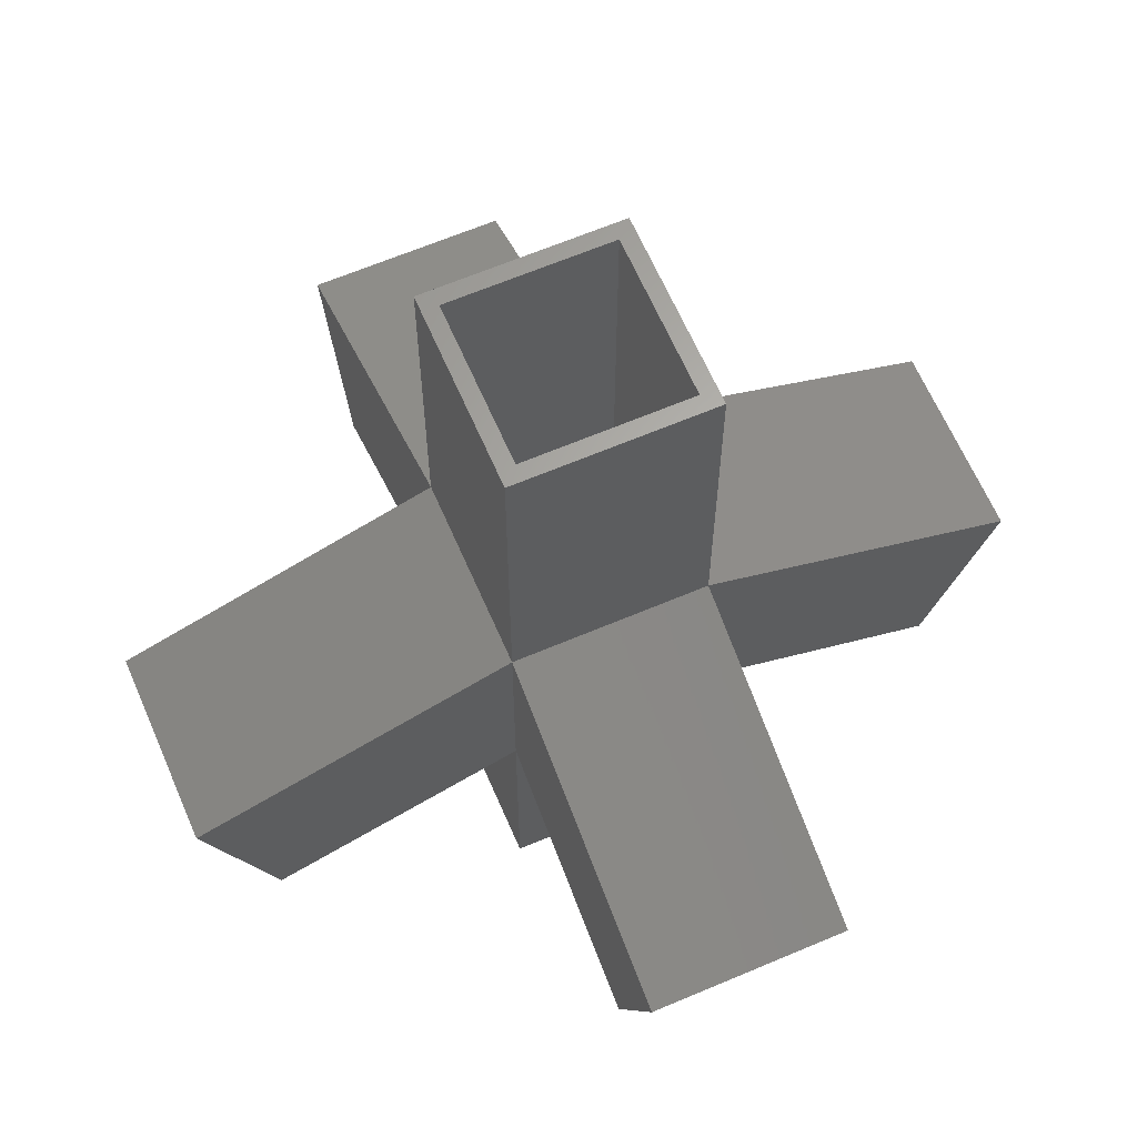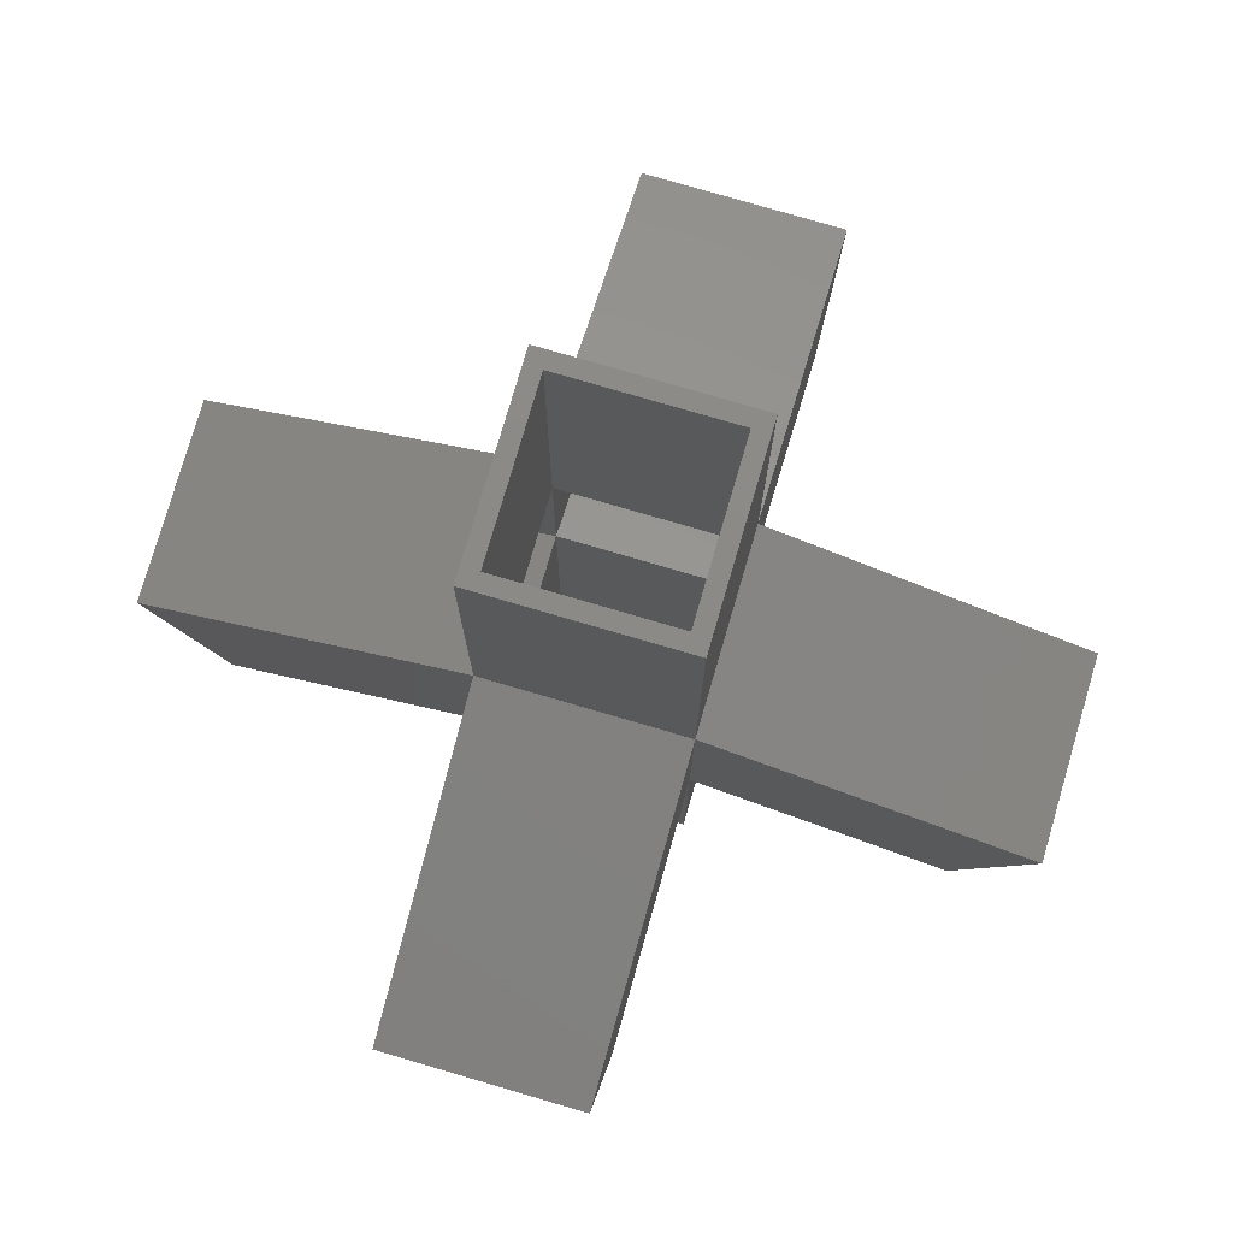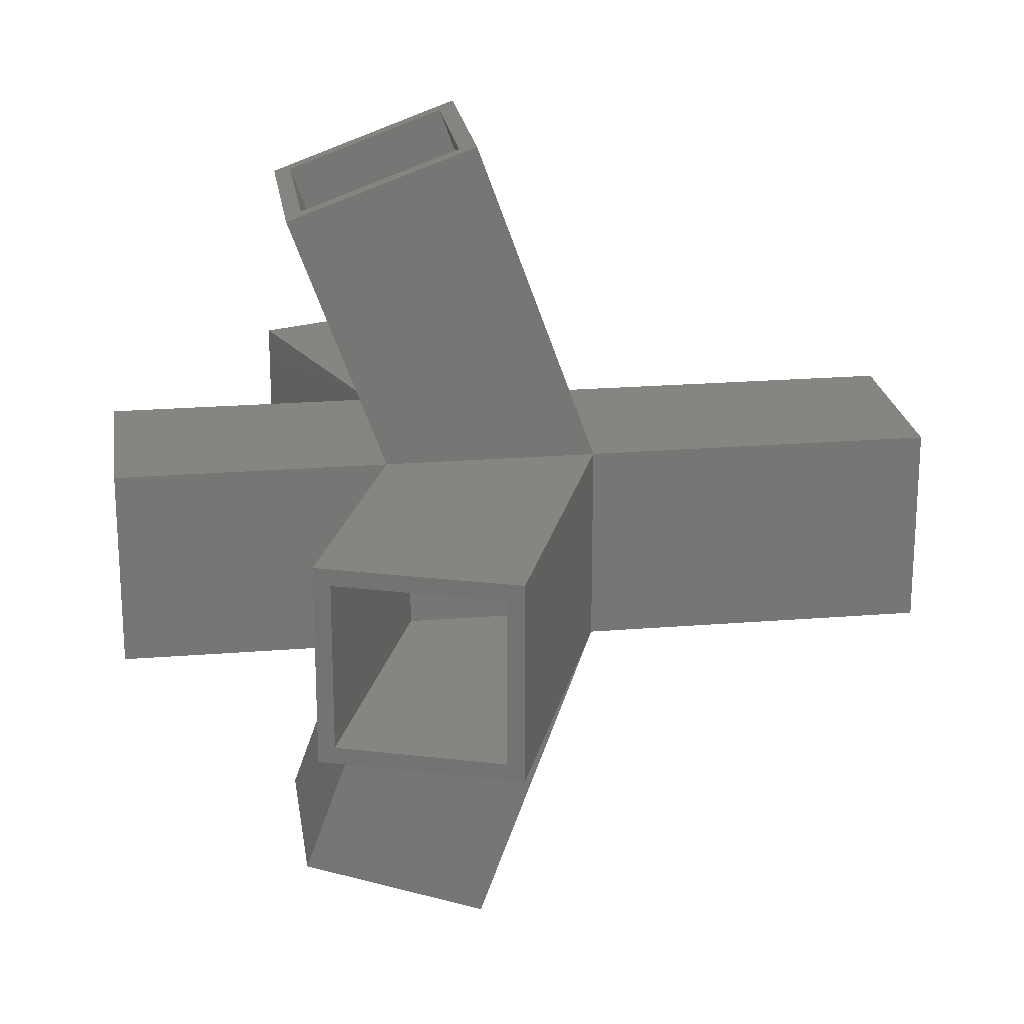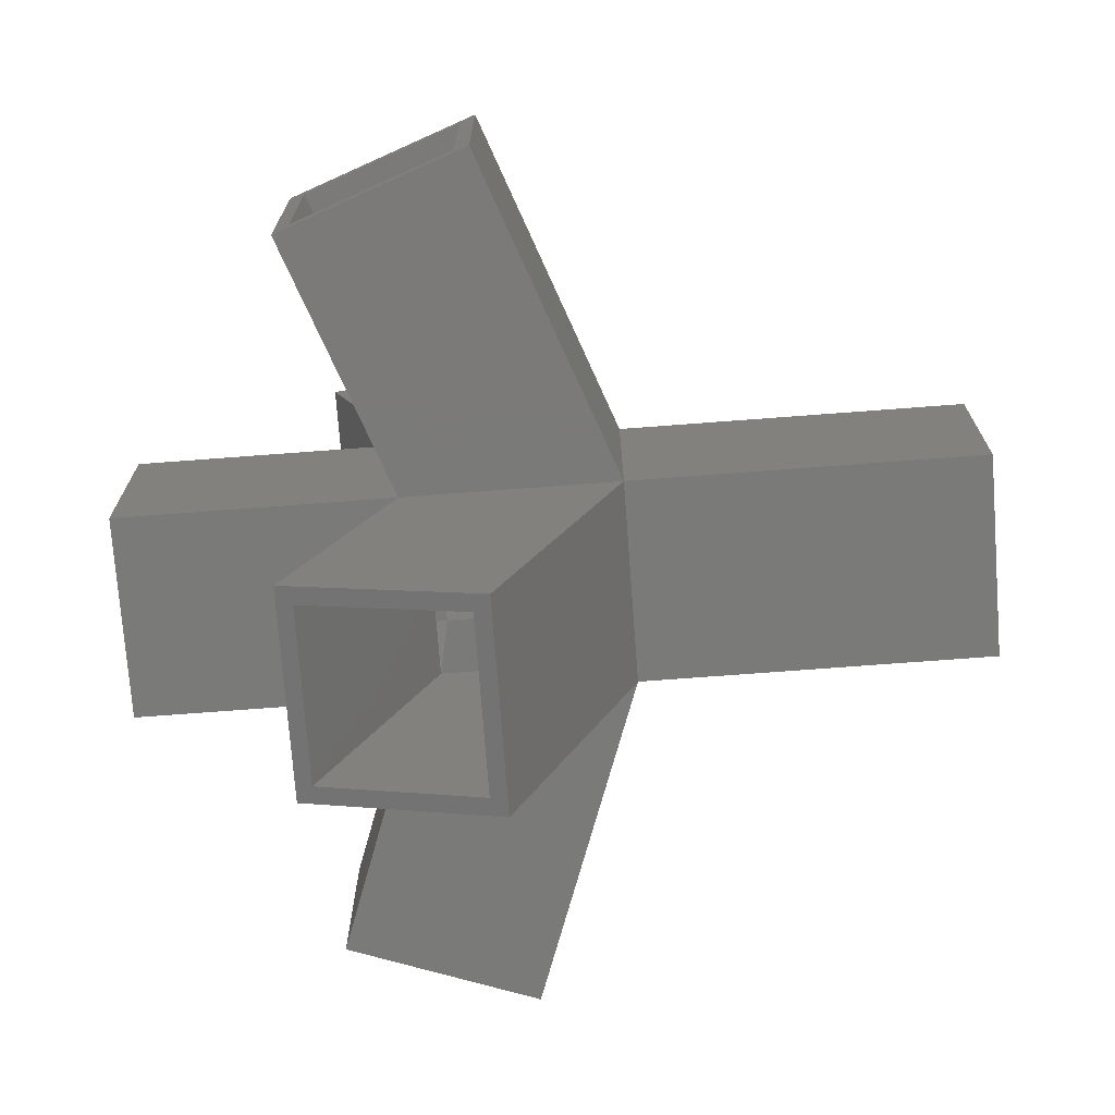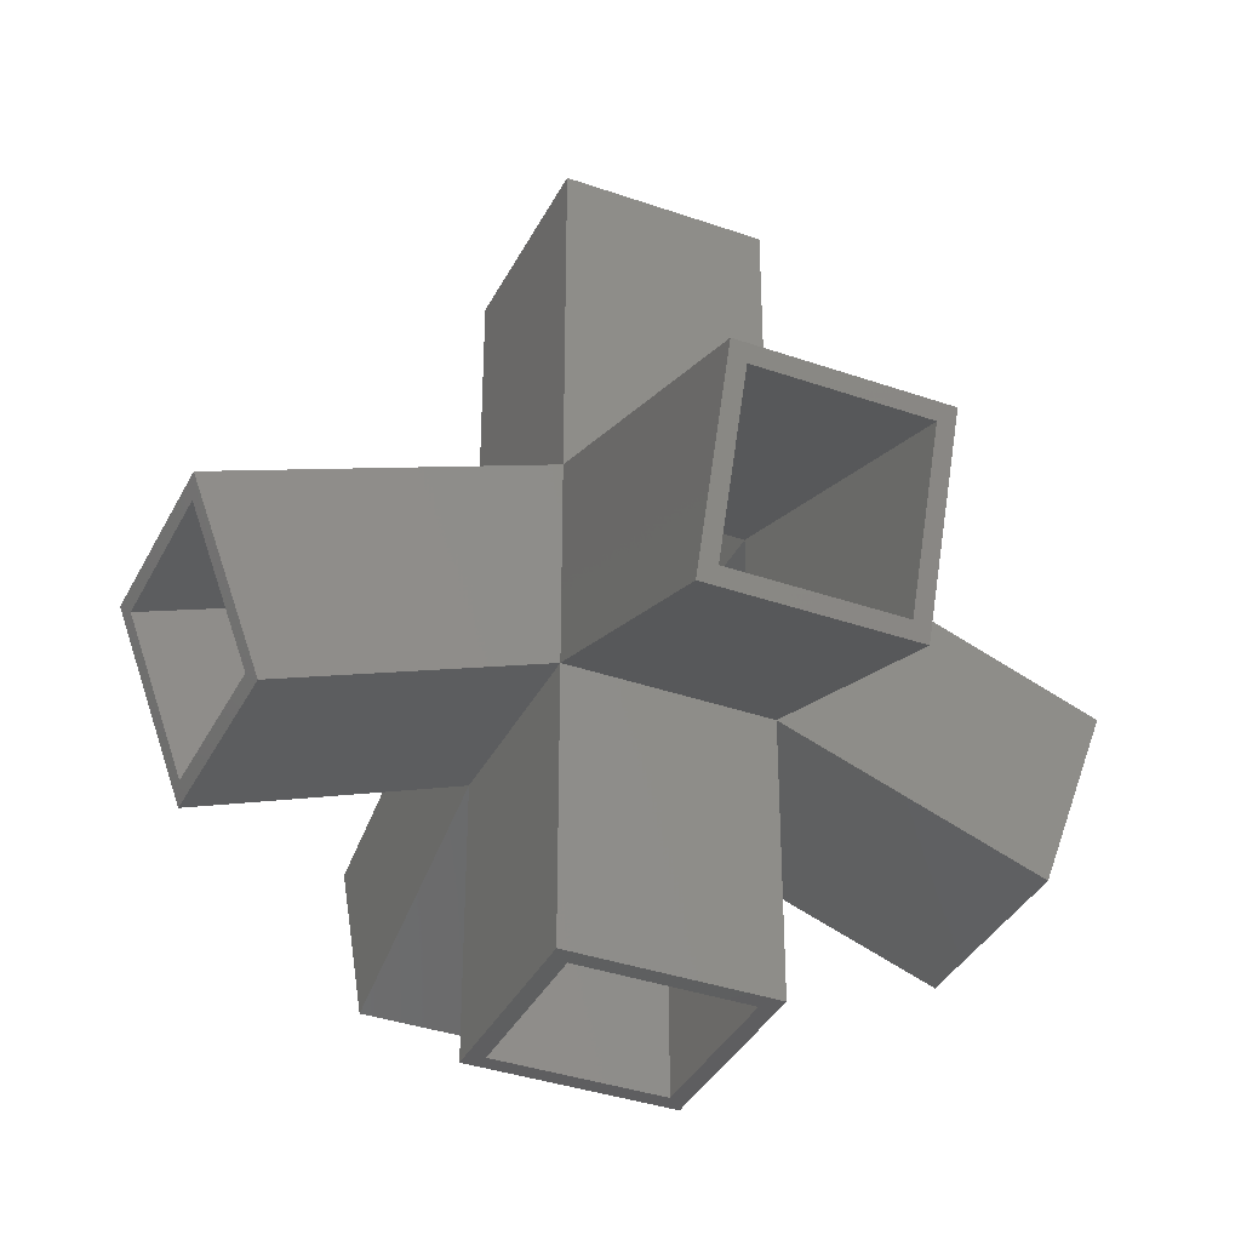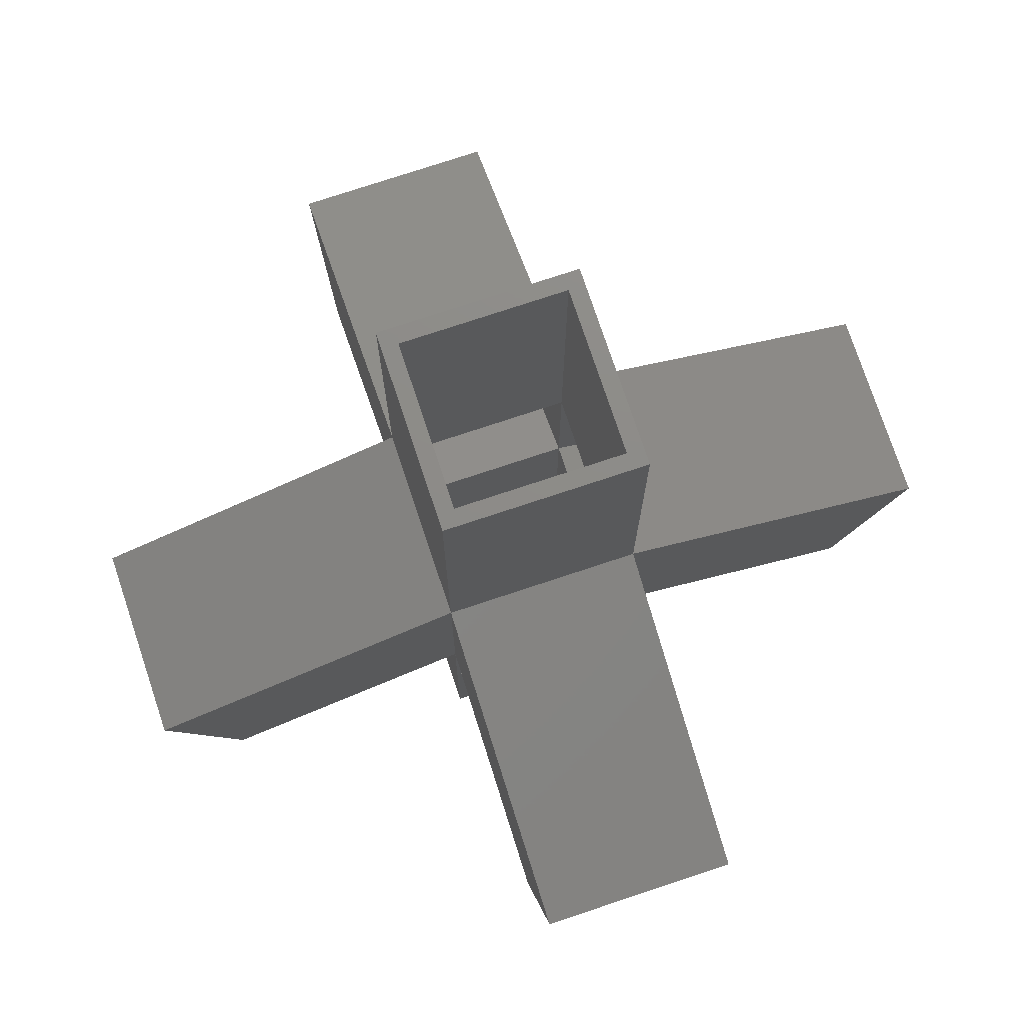
<metadata>
{"format":"stl","ext":"stl","renderer":"f3d","projection":"perspective","resolution":1024,"background":"white","views":[{"elev":63.8,"azim":156.7,"up":"+Z"},{"elev":77.6,"azim":16.3,"up":"+Z"},{"elev":21.9,"azim":-98.1,"up":"+Y"},{"elev":-73.3,"azim":-85.7,"up":"+Y"},{"elev":-36.8,"azim":155.6,"up":"+Z"},{"elev":75.4,"azim":71.6,"up":"+Z"}]}
</metadata>
<code>
# stl→obj: 78 verts, 180 faces
v -127.7 30 -14.56
v -127.7 -30 -14.56
v -30 -30 21.01
v -10.26 30 28.19
v -30 30 21.01
v -107.2 -30 -70.94
v -30 -30 -42.84
v -126 -25 -19.26
v -108.9 -25 -66.24
v -126 25 -19.26
v -107.2 30 -70.94
v -108.9 25 -66.24
v -30 30 -24.01
v -30 30 -30
v -30 30 -42.84
v -7.646 30 21.01
v -30 30 125
v 30 30 125
v 30 30 21.01
v -30 -127.7 -14.56
v -30 -107.2 -70.94
v -30 -30 125
v -30 30 -125
v -30 -30 -125
v -25 25 17.51
v -25 25 -35.7
v -5.839 25 17.51
v -8.081 25 23.66
v -25 -25 17.51
v -25 -25 -35.7
v -30 107.2 -70.94
v 30 107.2 -70.94
v 30 30 -42.84
v -30 127.7 -14.56
v 30 127.7 -14.56
v 30 -30 125
v 30 -30 21.01
v 30 7.646 21.01
v 30 10.26 28.19
v -25 -25 125
v -25 25 125
v 25 -25 125
v 25 25 125
v -25 -108.9 -66.24
v -25 -126 -19.26
v 30 -127.7 -14.56
v 30 -107.2 -70.94
v 25 -126 -19.26
v 25 -108.9 -66.24
v 30 -30 -42.84
v 30 -30 -125
v -25 -25 -125
v 25 -25 -125
v -25 25 -125
v 30 30 -125
v 25 25 -125
v 28.93 -30 21.01
v 29.05 -30 21.35
v 25 126 -19.26
v 25 25 17.51
v -25 126 -19.26
v -25 108.9 -66.24
v 25 108.9 -66.24
v 25 25 -35.7
v 107.2 -30 -70.94
v 107.2 30 -70.94
v 127.7 30 -14.56
v 127.7 -30 -14.56
v 25 -25 17.51
v 24.21 -25 17.79
v 24.11 -25 17.51
v 25 8.081 23.66
v 25 5.839 17.51
v 25 -25 -35.7
v 108.9 25 -66.24
v 126 25 -19.26
v 108.9 -25 -66.24
v 126 -25 -19.26
f 1 2 3
f 4 1 5
f 5 1 3
f 3 2 6
f 7 3 6
f 8 9 6
f 10 1 11
f 2 1 10
f 12 10 11
f 2 10 8
f 2 8 6
f 6 9 11
f 9 12 11
f 13 11 5
f 1 4 5
f 1 5 11
f 11 13 14
f 11 14 15
f 5 4 16
f 5 17 4
f 4 17 18
f 4 18 19
f 4 19 16
f 20 3 21
f 17 3 22
f 7 23 24
f 5 3 17
f 7 15 23
f 7 21 3
f 6 11 7
f 7 11 15
f 25 10 12
f 25 12 26
f 27 28 25
f 28 10 25
f 10 28 25
f 10 25 29
f 10 29 8
f 30 26 12
f 9 30 12
f 30 9 29
f 29 9 8
f 15 31 32
f 15 32 33
f 15 14 31
f 31 14 13
f 31 13 5
f 31 5 34
f 19 35 34
f 34 5 16
f 19 34 16
f 36 37 38
f 19 36 39
f 39 36 38
f 19 18 36
f 40 22 36
f 41 17 40
f 42 40 36
f 17 22 40
f 18 17 41
f 18 43 36
f 18 41 43
f 43 42 36
f 44 20 21
f 45 46 20
f 47 44 21
f 48 46 45
f 44 45 20
f 47 46 48
f 47 49 44
f 47 48 49
f 21 7 47
f 47 7 50
f 7 24 51
f 50 7 51
f 52 53 51
f 54 23 55
f 24 23 54
f 56 54 55
f 24 54 52
f 24 52 51
f 51 53 55
f 53 56 55
f 23 15 55
f 55 15 33
f 22 3 57
f 37 22 58
f 58 22 57
f 36 22 37
f 3 20 46
f 57 3 37
f 37 3 46
f 59 60 61
f 25 61 27
f 27 61 60
f 62 61 25
f 26 62 25
f 63 26 64
f 63 62 26
f 54 30 52
f 26 30 54
f 44 30 29
f 41 29 25
f 29 45 44
f 40 29 41
f 28 27 60
f 41 28 43
f 43 28 60
f 25 28 41
f 56 64 26
f 54 56 26
f 37 46 47
f 50 37 47
f 55 50 51
f 33 50 55
f 50 33 65
f 65 33 66
f 19 67 66
f 19 66 33
f 19 33 32
f 35 19 32
f 62 63 32
f 61 34 35
f 31 34 61
f 59 61 35
f 31 61 62
f 31 62 32
f 32 63 35
f 63 59 35
f 37 58 68
f 67 37 68
f 19 38 67
f 38 37 67
f 42 69 40
f 40 69 70
f 40 70 71
f 40 71 29
f 43 60 42
f 42 60 72
f 42 72 73
f 73 69 42
f 49 74 30
f 44 49 30
f 74 64 56
f 74 56 53
f 49 48 69
f 49 69 74
f 71 69 29
f 29 69 48
f 29 48 45
f 74 53 30
f 30 53 52
f 58 57 37
f 68 58 37
f 50 65 37
f 65 68 37
f 60 64 75
f 60 75 76
f 59 63 60
f 60 63 64
f 77 75 64
f 74 77 64
f 75 65 66
f 77 68 65
f 67 75 66
f 78 68 77
f 75 77 65
f 67 68 78
f 67 76 75
f 67 78 76
f 39 38 19
f 71 70 69
f 78 77 69
f 78 69 70
f 69 77 74
f 69 73 60
f 60 76 69
f 69 76 78
f 69 78 70
f 72 60 73

</code>
